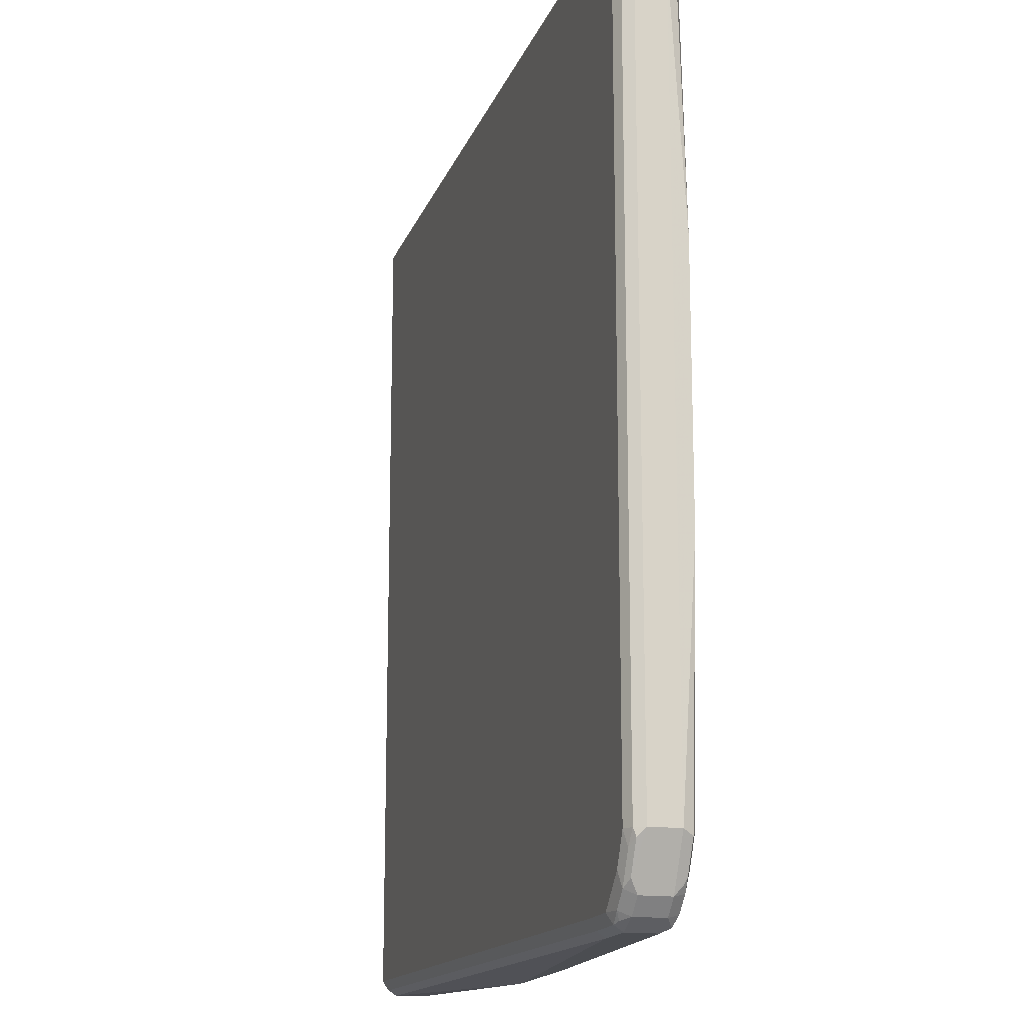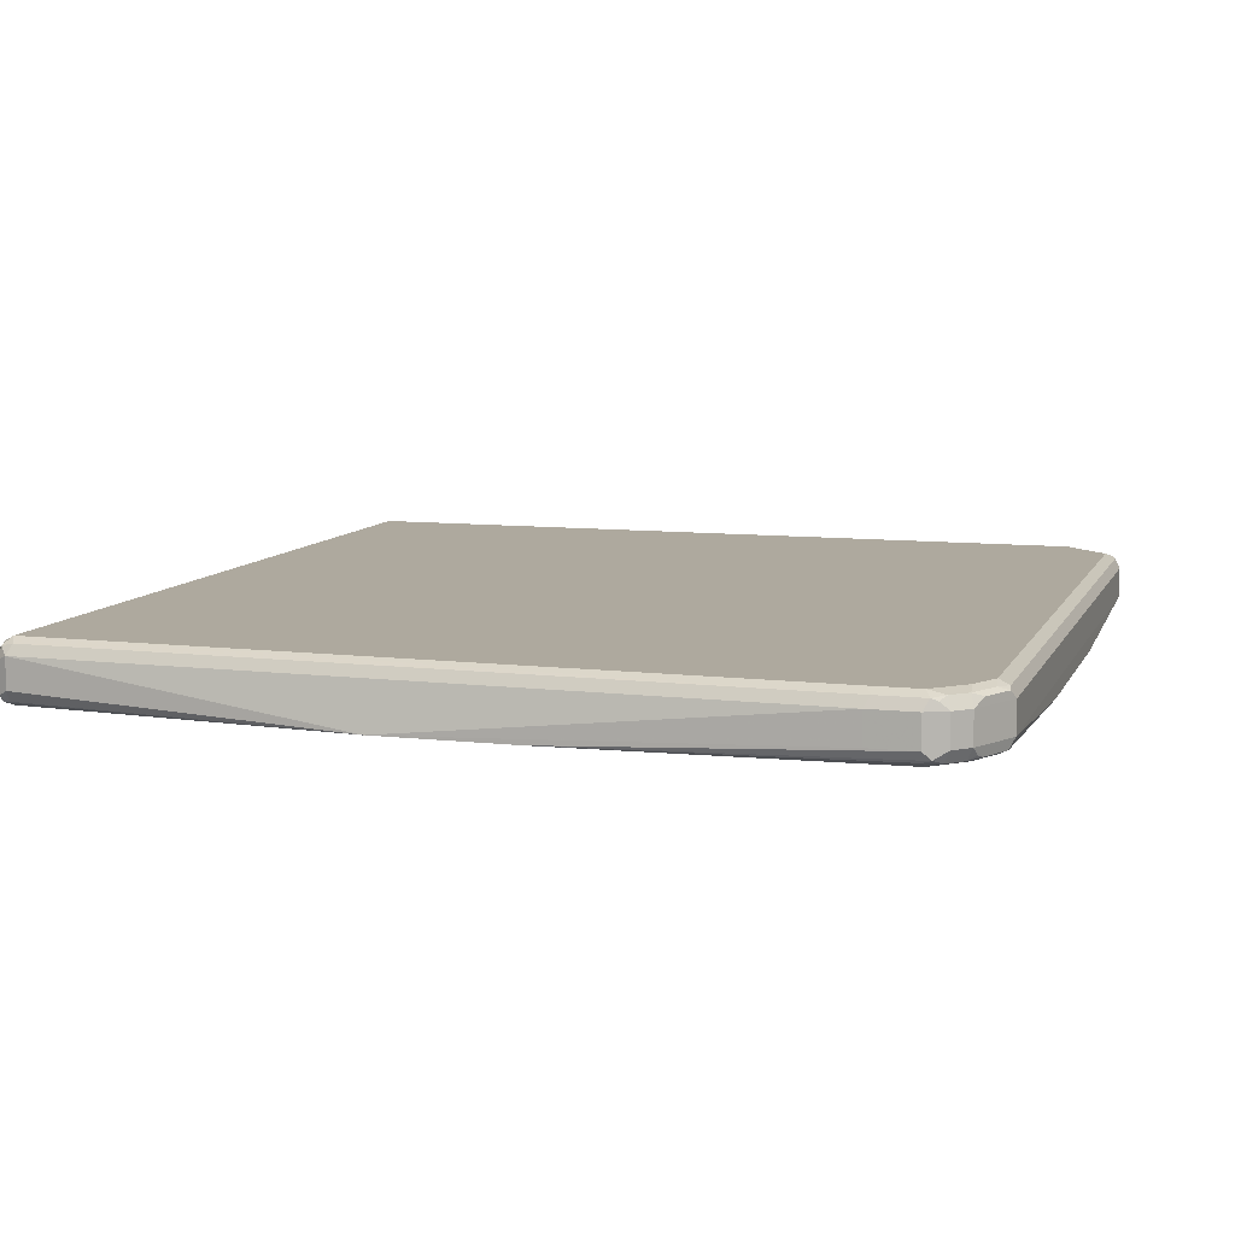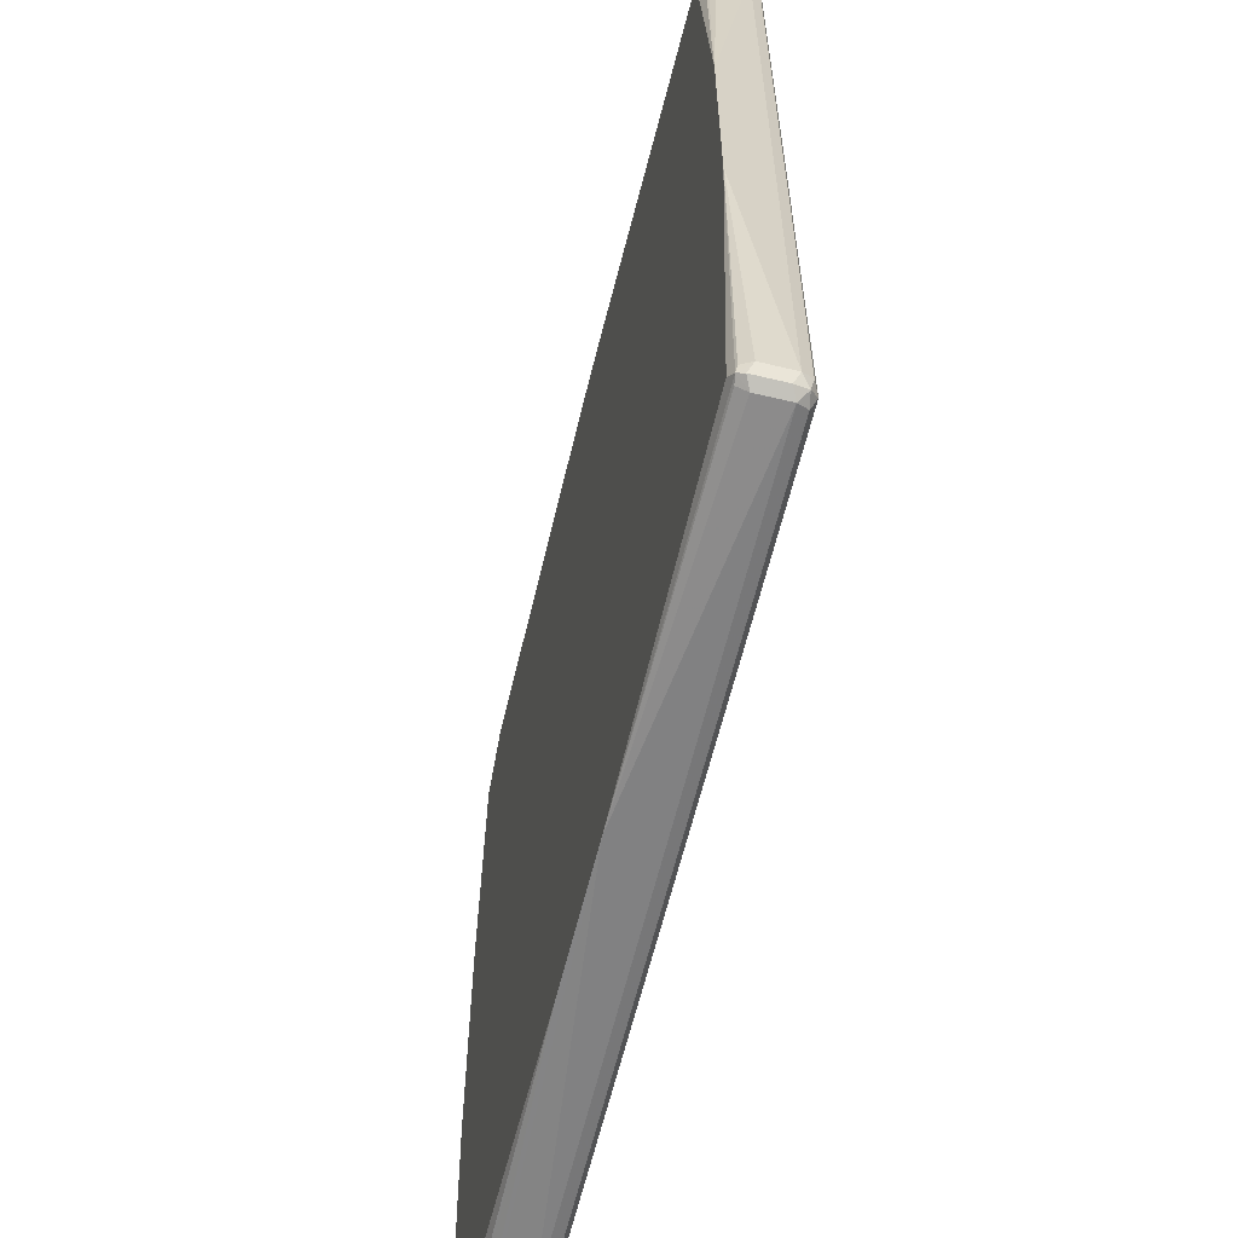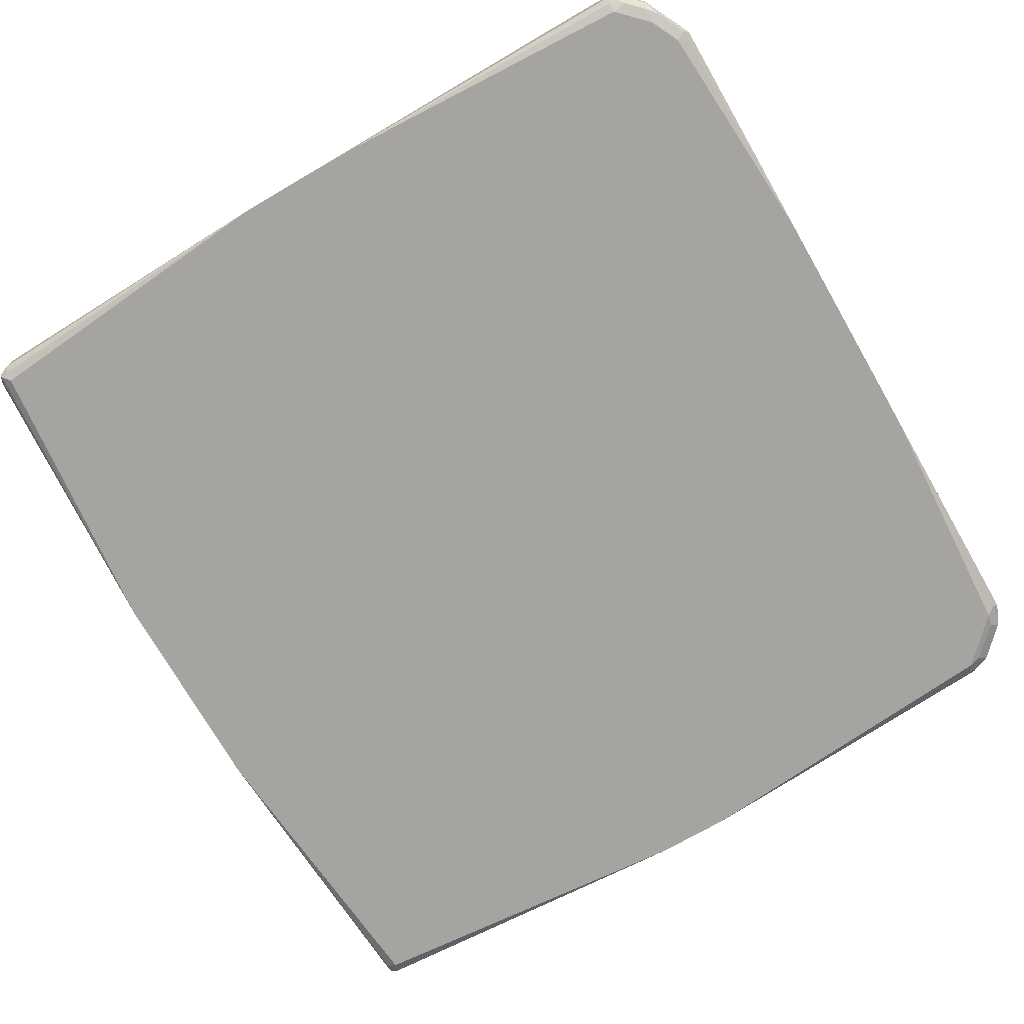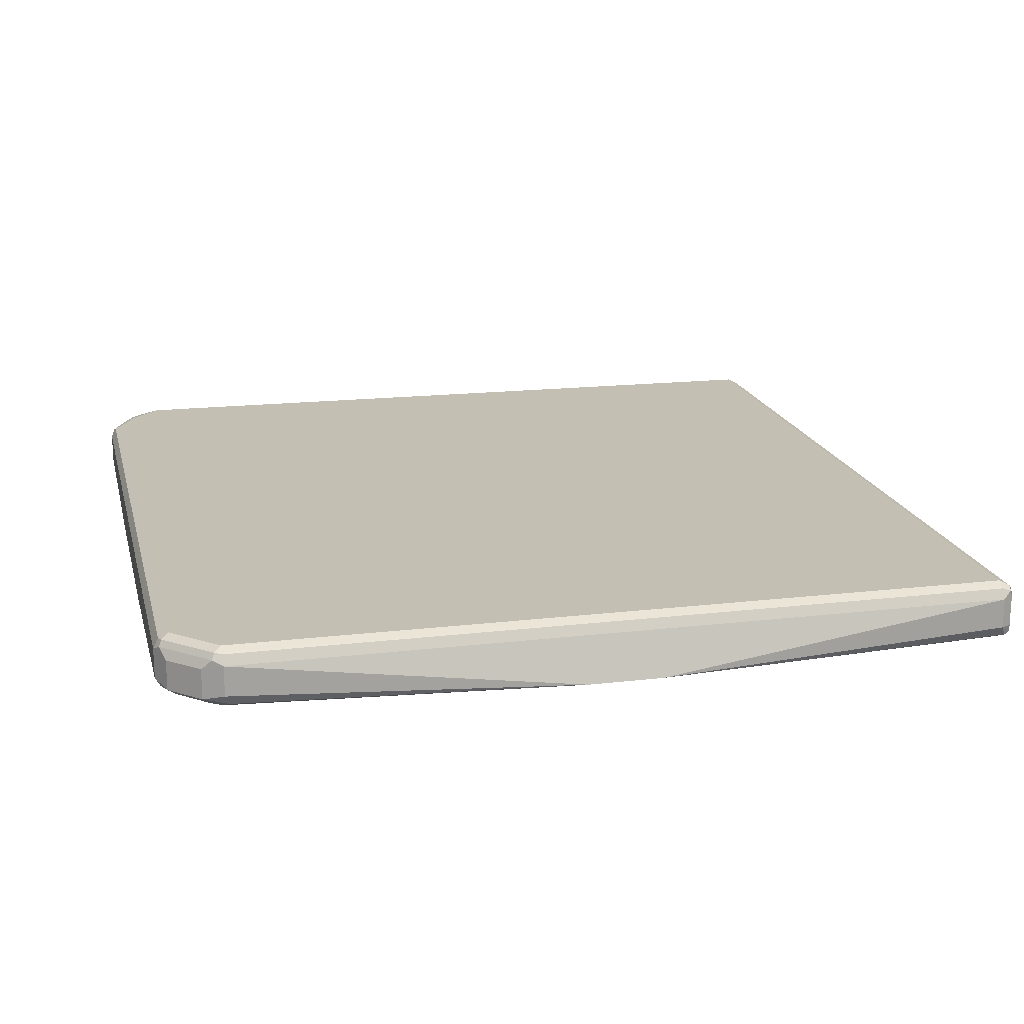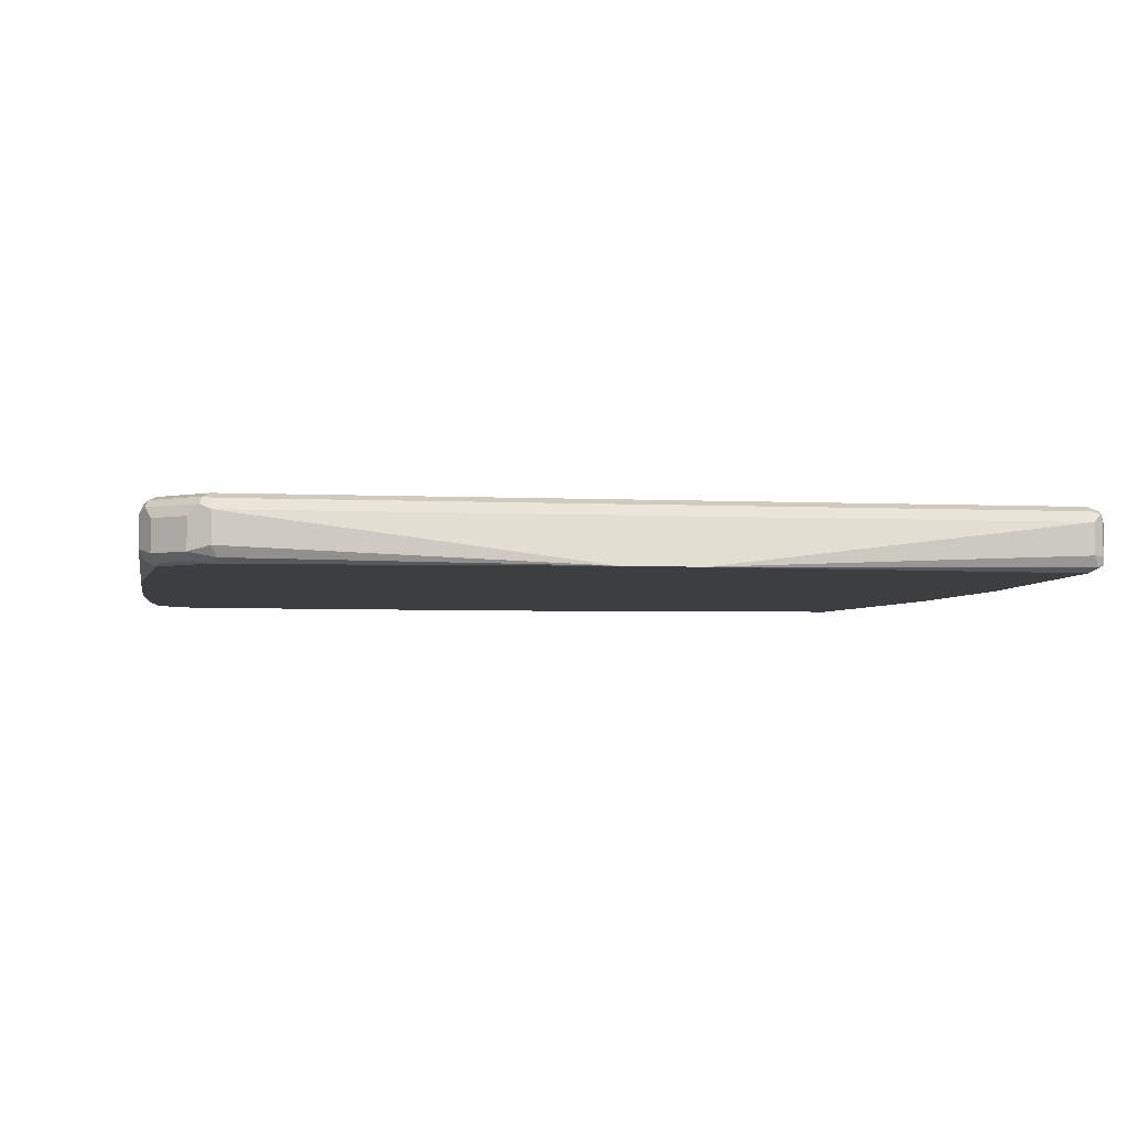
<metadata>
{"format":"obj","ext":"obj","renderer":"f3d","projection":"perspective","resolution":1024,"background":"white","views":[{"elev":-16.0,"azim":-105.9,"up":"+Z"},{"elev":9.1,"azim":-163.0,"up":"+Y"},{"elev":-61.4,"azim":76.3,"up":"+Z"},{"elev":-73.5,"azim":-150.1,"up":"+Y"},{"elev":17.9,"azim":-13.2,"up":"+Y"},{"elev":-3.6,"azim":-9.9,"up":"+Y"}]}
</metadata>
<code>
v -0.6393 0.04263 0.5327
v -0.639 0.02147 0.1704
v -0.6322 0.02842 0.5256
v -0.625 0.03553 0.5612
v -0.6393 0.08524 0.5327
v -0.6393 0.04263 -0.5327
v -0.6183 0.02147 0.5325
v -0.639 0.02147 -0.1922
v -0.6182 0.02147 0.5329
v -0.5931 0.02486 0.5718
v -0.5825 0.03553 0.6037
v -0.625 0.07814 0.5612
v -0.6144 0.02486 0.5504
v -0.6322 0.09234 0.5469
v -0.6322 0.09945 0.5327
v -0.6393 0.08524 -0.5327
v -0.6038 0.04263 -0.6038
v -0.6322 0.02842 -0.5398
v -0.6183 0.02147 -0.5328
v -0.6178 0.02147 0.5335
v -0.5975 0.02147 0.5539
v -0.5718 0.02486 0.5931
v -0.5647 0.03197 0.6074
v -0.554 0.04263 0.618
v -0.5825 0.07814 0.6037
v -0.5895 0.09234 0.5896
v -0.6286 0.1012 0.5434
v -0.5647 0.1012 0.6074
v -0.6179 0.1065 0.5327
v -0.6322 0.09945 -0.5327
v -0.6339 0.09589 -0.5433
v -0.6126 0.09589 -0.586
v -0.6038 0.08524 -0.6038
v -0.5825 0.04263 -0.6251
v -0.5966 0.02665 -0.5993
v -0.6073 0.03197 -0.5913
v -0.6109 0.02842 -0.5824
v -0.597 0.02147 -0.5755
v -0.5548 0.02147 0.5965
v -0.5542 0.02147 0.5968
v -0.5469 0.02842 0.6109
v -0.06392 0.02147 0.639
v -0.554 0.08524 0.618
v -0.5682 0.09234 0.6109
v -0.5966 0.1065 0.554
v -0.554 0.09945 0.6109
v 0.5541 0.09945 0.6109
v 0.5541 0.1065 0.5966
v -0.554 0.1065 0.5966
v -0.6179 0.1065 -0.5327
v -0.6206 0.1012 -0.554
v -0.5993 0.1012 -0.5967
v -0.5825 0.08524 -0.6251
v -0.554 0.04263 -0.6393
v -0.5647 0.03197 -0.6339
v -0.5753 0.02665 -0.6206
v -0.5759 0.02147 -0.5968
v -0.5966 0.02147 -0.576
v -0.5538 0.02147 0.597
v 0.04301 0.02147 0.639
v 0.5541 0.08524 0.618
v 0.5647 0.09589 0.6126
v 0.5682 0.09945 0.6037
v 0.5541 0.1065 -0.5967
v -0.5966 0.1065 -0.5754
v -0.578 0.1012 -0.6179
v -0.57 0.09589 -0.6286
v -0.5611 0.09945 -0.6322
v -0.554 0.08524 -0.6393
v -0.4901 0.04263 -0.6393
v -0.1069 0.02147 -0.6389
v -0.554 0.02842 -0.6322
v -0.554 0.02147 -0.6183
v -0.5547 0.02147 -0.6181
v 0.5611 0.02842 0.6109
v 0.5541 0.04263 0.618
v 0.5542 0.02147 0.597
v 0.5682 0.08524 0.6109
v 0.5753 0.08524 0.5966
v 0.5682 0.09945 -0.5895
v 0.5647 0.09589 -0.6073
v 0.5469 0.09945 -0.6108
v -0.4972 0.09945 -0.6322
v -0.4901 0.1065 -0.6179
v -0.554 0.1065 -0.6179
v -0.4901 0.08524 -0.6393
v 0.08534 0.02147 -0.6389
v 0.57 0.03197 0.6074
v 0.5682 0.04263 0.6109
v 0.5543 0.02147 0.5966
v 0.5682 0.02842 0.5966
v 0.5753 0.04263 0.5966
v 0.5964 0.02147 0.1494
v 0.5753 0.08524 -0.5967
v 0.5682 0.07814 -0.6108
v 0.5541 0.08524 -0.6179
v 0.5541 0.04263 -0.6179
v 0.5541 0.02842 -0.6108
v 0.5647 0.02665 -0.6073
v 0.5543 0.02147 -0.5969
v 0.5964 0.02147 -0.1706
v 0.5753 0.04263 -0.5967
v 0.5682 0.03553 -0.6108
v 0.5682 0.02842 -0.5967
f 1 2 3
f 50 52 51
f 52 65 85
f 52 85 66
f 53 66 67
f 53 67 68
f 53 68 69
f 54 69 86
f 54 86 70
f 54 70 87
f 54 87 71
f 54 71 55
f 55 71 72
f 55 72 56
f 56 72 73
f 56 73 74
f 60 75 76
f 60 76 61
f 60 77 75
f 61 76 89
f 61 89 78
f 61 78 62
f 50 65 52
f 48 80 64
f 48 63 80
f 47 63 48
f 31 52 32
f 32 52 33
f 33 52 66
f 33 66 53
f 34 53 69
f 34 69 54
f 34 54 55
f 34 55 56
f 35 57 58
f 35 58 38
f 62 78 79
f 35 38 37
f 35 56 74
f 35 74 57
f 40 59 41
f 41 59 42
f 42 60 61
f 42 61 43
f 43 61 47
f 43 47 46
f 47 61 62
f 47 62 63
f 35 37 36
f 62 79 63
f 63 79 94
f 63 94 80
f 82 96 86
f 82 86 83
f 86 96 87
f 87 96 97
f 87 97 98
f 87 98 99
f 87 99 100
f 88 91 93
f 88 93 92
f 90 93 91
f 81 96 82
f 94 101 102
f 94 103 95
f 95 103 97
f 95 97 96
f 97 103 99
f 97 99 98
f 99 103 102
f 99 102 104
f 99 104 101
f 99 101 100
f 101 104 102
f 94 102 103
f 31 51 52
f 81 95 96
f 80 94 81
f 64 80 81
f 64 81 82
f 64 82 83
f 64 83 84
f 66 85 68
f 66 68 67
f 68 85 84
f 68 84 83
f 68 83 86
f 68 86 69
f 81 94 95
f 70 86 87
f 75 77 88
f 75 88 76
f 76 88 89
f 77 90 91
f 77 91 88
f 78 88 79
f 79 88 92
f 79 92 93
f 79 93 101
f 79 101 94
f 71 73 72
f 30 51 31
f 78 89 88
f 29 65 50
f 2 59 40
f 2 40 39
f 2 39 21
f 2 21 20
f 2 9 7
f 3 7 9
f 3 9 4
f 4 10 22
f 4 22 11
f 4 11 25
f 4 25 12
f 4 9 13
f 4 13 10
f 5 14 15
f 5 15 30
f 5 30 16
f 6 16 33
f 6 33 17
f 6 17 18
f 6 18 8
f 8 18 19
f 2 42 59
f 2 60 42
f 2 77 60
f 2 90 77
f 30 50 51
f 1 3 4
f 1 4 12
f 1 12 14
f 1 14 5
f 1 5 16
f 1 16 6
f 1 6 8
f 1 8 2
f 2 7 3
f 9 20 13
f 2 8 19
f 2 38 58
f 2 58 57
f 2 57 74
f 2 74 73
f 2 73 71
f 2 71 87
f 2 87 100
f 2 100 101
f 2 101 93
f 2 93 90
f 2 19 38
f 10 13 20
f 2 20 9
f 10 21 22
f 21 39 22
f 22 39 40
f 22 40 23
f 23 40 41
f 23 41 24
f 24 41 42
f 24 42 43
f 25 43 44
f 26 44 28
f 27 28 45
f 27 45 29
f 28 44 43
f 28 43 46
f 28 46 47
f 28 47 48
f 28 48 49
f 28 49 45
f 10 20 21
f 29 49 48
f 29 48 64
f 29 64 84
f 29 84 85
f 29 85 65
f 18 38 19
f 18 37 38
f 29 45 49
f 17 36 37
f 17 37 18
f 11 23 24
f 11 43 25
f 12 25 44
f 12 44 26
f 12 26 14
f 14 27 15
f 14 26 28
f 14 28 27
f 15 27 29
f 15 29 50
f 11 24 43
f 16 30 31
f 17 35 36
f 15 50 30
f 17 56 35
f 17 34 56
f 11 22 23
f 17 33 53
f 16 32 33
f 17 53 34
f 16 31 32

</code>
